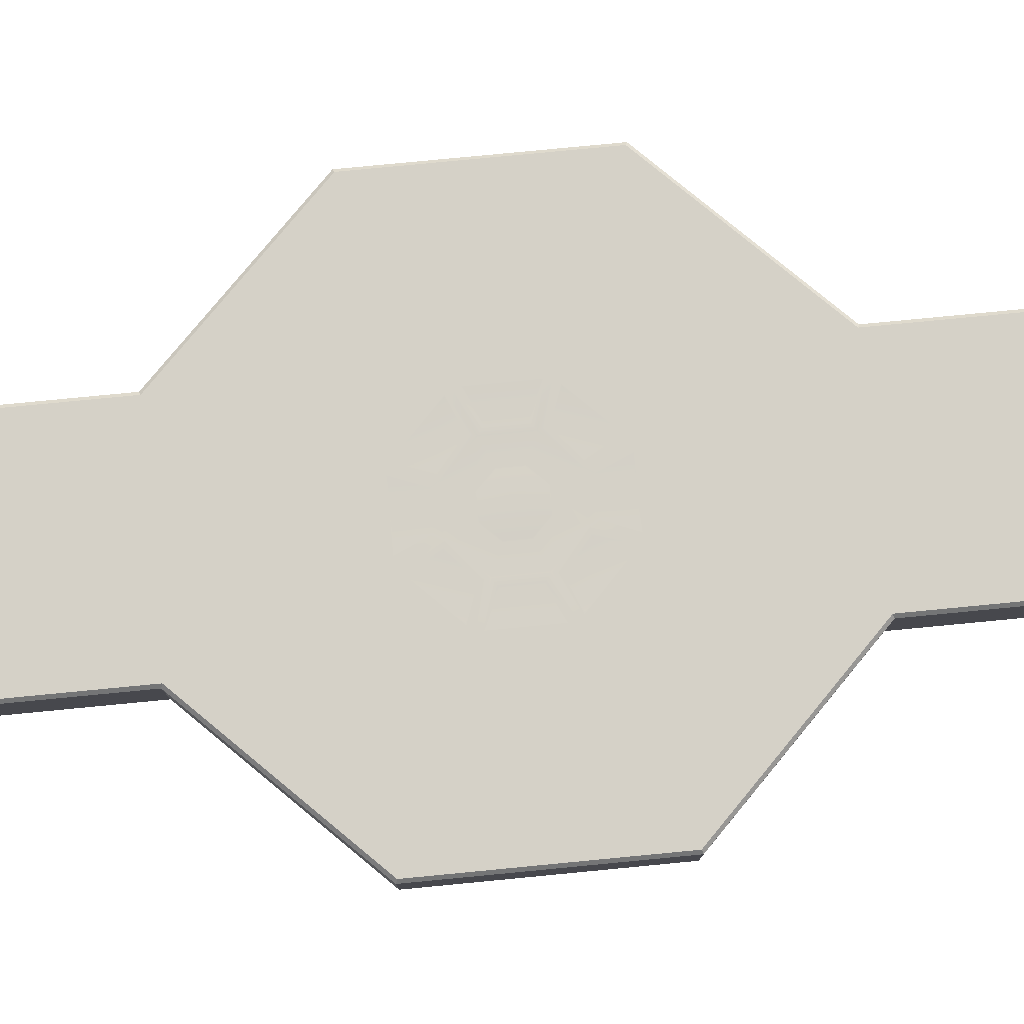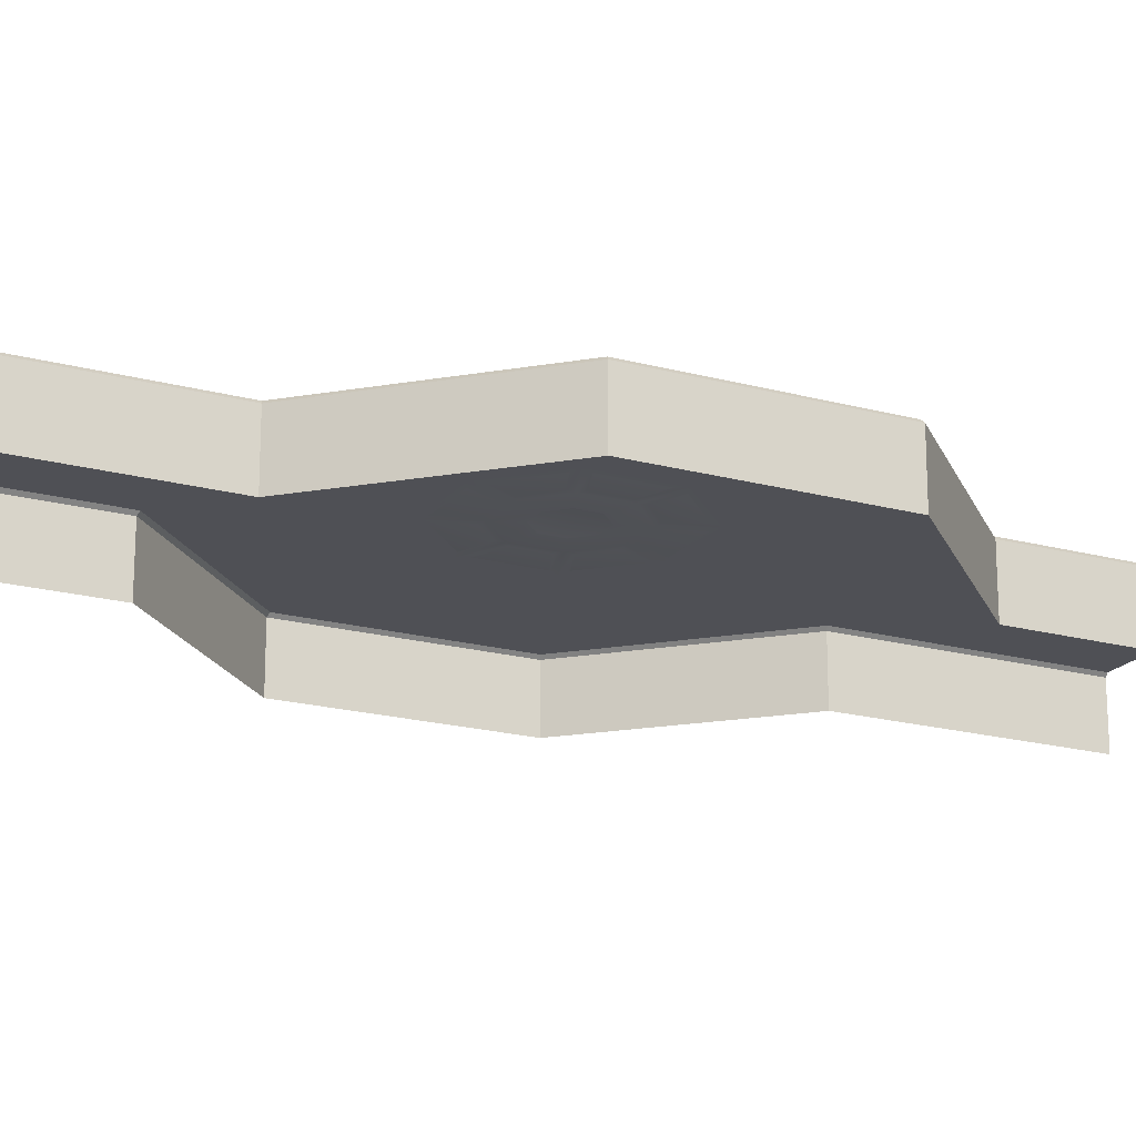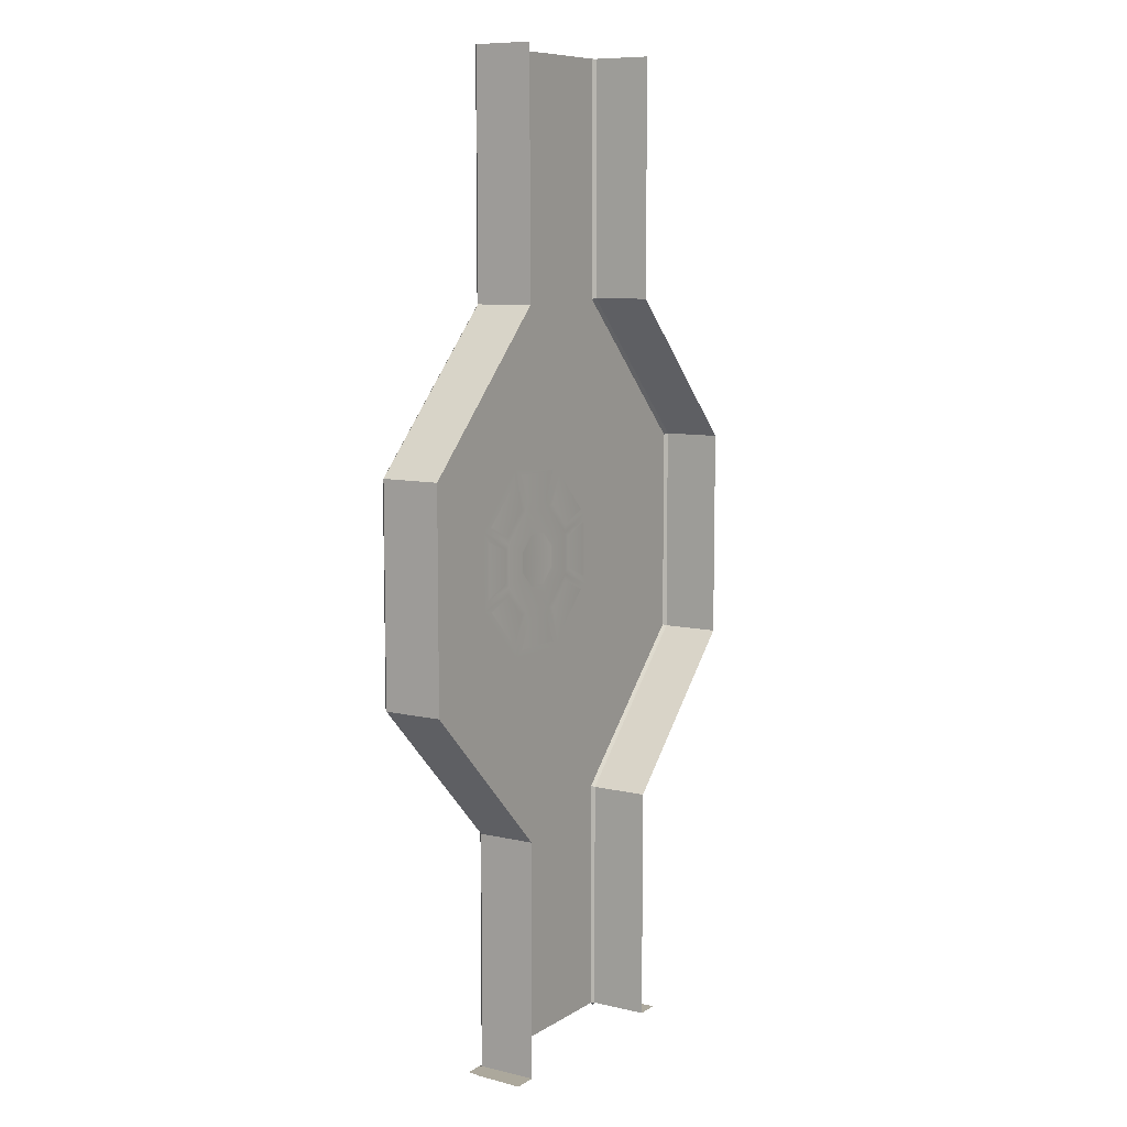
<metadata>
{"format":"obj","ext":"obj","renderer":"f3d","projection":"perspective","resolution":1024,"background":"white","views":[{"elev":79.1,"azim":-95.5,"up":"+Y"},{"elev":-19.5,"azim":-116.9,"up":"+Y"},{"elev":8.8,"azim":-57.7,"up":"+Z"}]}
</metadata>
<code>
g waterTempleFloor
v 0.6703 -4.673e-05 3.718
v 4.673e-05 -4.673e-05 3.996
v 0.2775 -4.673e-05 3.326
v -0.2778 -4.673e-05 3.326
v -0.6702 -4.673e-05 3.718
v -0.6702 -4.673e-05 4.274
v -0.2778 -4.673e-05 4.667
v 0.2775 -4.673e-05 4.667
v 0.6703 -4.673e-05 4.274
v -2.878 -4.673e-05 -9
v -2.793 -0.08045 -9
v -2.793 -0.4017 -9
v -3.372 -0.4017 -9
v -3.31 -4.673e-05 -9
v 2.133 -0.01119 2.898
v 1.387 -0.01119 3.207
v 0.789 -0.01119 2.609
v 1.098 -0.01119 1.863
v 2.188 -4.673e-05 2.909
v 1.087 -4.673e-05 1.808
v 0.7523 -4.673e-05 2.616
v 1.38 -4.673e-05 3.244
v 0.732 -0.01119 1.712
v 0.4232 -0.01119 2.457
v -0.4231 -0.01119 2.457
v -0.7319 -0.01119 1.712
v 0.7786 -4.673e-05 1.68
v -0.7785 -4.673e-05 1.68
v -0.4438 -4.673e-05 2.488
v 0.4439 -4.673e-05 2.488
v -1.098 -0.01119 1.863
v -0.7889 -0.01119 2.609
v -1.387 -0.01119 3.207
v -2.133 -0.01119 2.898
v -1.087 -4.673e-05 1.808
v -2.188 -4.673e-05 2.909
v -1.38 -4.673e-05 3.244
v -0.7522 -4.673e-05 2.616
v -2.285 -0.01119 3.264
v -1.539 -0.01119 3.573
v -1.539 -0.01119 4.419
v -2.285 -0.01119 4.728
v -2.316 -4.673e-05 3.218
v -2.316 -4.673e-05 4.775
v -1.508 -4.673e-05 4.44
v -1.508 -4.673e-05 3.552
v -2.133 -0.01119 5.094
v -1.387 -0.01119 4.785
v -0.7889 -0.01119 5.383
v -1.098 -0.01119 6.13
v -2.188 -4.673e-05 5.083
v -1.087 -4.673e-05 6.184
v -0.7522 -4.673e-05 5.376
v -1.38 -4.673e-05 4.749
v -0.7319 -0.01119 6.281
v -0.4231 -0.01119 5.535
v 0.4232 -0.01119 5.535
v 0.732 -0.01119 6.281
v -0.7785 -4.673e-05 6.312
v 0.7786 -4.673e-05 6.312
v 0.4439 -4.673e-05 5.504
v -0.4438 -4.673e-05 5.504
v 1.098 -0.01119 6.13
v 0.789 -0.01119 5.383
v 1.387 -0.01119 4.785
v 2.133 -0.01119 5.094
v 1.087 -4.673e-05 6.184
v 2.188 -4.673e-05 5.083
v 1.38 -4.673e-05 4.749
v 0.7523 -4.673e-05 5.376
v 2.285 -0.01119 4.728
v 1.539 -0.01119 4.419
v 1.539 -0.01119 3.573
v 2.285 -0.01119 3.264
v 2.316 -4.673e-05 4.775
v 2.316 -4.673e-05 3.218
v 1.508 -4.673e-05 3.552
v 1.508 -4.673e-05 4.44
v 2.483 -4.673e-05 2.968
v 1.029 -4.673e-05 1.513
v 1.515 -4.673e-05 1.149
v 2.847 -4.673e-05 2.481
v 3.084 -4.673e-05 3.054
v 2.483 -4.673e-05 5.025
v 3.084 -4.673e-05 4.938
v 6.168 -4.673e-05 1.777
v 5.931 -4.673e-05 1.204
v 0.9418 -4.673e-05 0.9119
v -0.9417 -4.673e-05 0.9119
v -1.028 -4.673e-05 1.513
v 2.792 -4.673e-05 -1.935
v 2.219 -4.673e-05 -2.172
v -1.515 -4.673e-05 1.149
v -2.847 -4.673e-05 2.481
v -2.483 -4.673e-05 2.968
v -2.219 -4.673e-05 -2.172
v -2.793 -4.673e-05 -1.935
v -3.084 -4.673e-05 3.054
v -3.084 -4.673e-05 4.938
v -2.483 -4.673e-05 5.025
v -5.931 -4.673e-05 1.204
v -6.168 -4.673e-05 1.777
v -2.847 -4.673e-05 5.511
v -1.515 -4.673e-05 6.843
v -1.028 -4.673e-05 6.479
v -6.168 -4.673e-05 6.216
v -5.931 -4.673e-05 6.788
v -0.9417 -4.673e-05 7.081
v 0.9418 -4.673e-05 7.081
v 1.029 -4.673e-05 6.479
v -2.793 -4.673e-05 9.927
v -2.219 -4.673e-05 10.16
v 1.515 -4.673e-05 6.843
v 2.847 -4.673e-05 5.511
v 2.219 -4.673e-05 10.16
v 2.792 -4.673e-05 9.927
v 5.931 -4.673e-05 6.788
v 6.168 -4.673e-05 6.216
v 2.197 -4.673e-05 10.74
v -2.197 -4.673e-05 10.74
v -6.661 -4.673e-05 6.755
v -2.712 -4.673e-05 10.7
v 2.712 -4.673e-05 10.7
v 2.197 -4.673e-05 17
v 2.712 -4.673e-05 17
v 6.661 -4.673e-05 6.755
v 6.661 -4.673e-05 1.237
v 2.712 -4.673e-05 -2.712
v 2.197 -4.673e-05 -2.745
v -2.197 -4.673e-05 -2.745
v 2.197 -4.673e-05 -9
v 2.712 -4.673e-05 -9
v -2.712 -4.673e-05 -2.712
v -2.197 -4.673e-05 -9
v -2.712 -4.673e-05 -9
v -6.661 -4.673e-05 1.237
v 3.31 -4.673e-05 -9
v 3.372 -0.4017 -9
v 2.792 -0.4017 -9
v 2.877 -4.673e-05 -9
v 2.792 -0.08045 -9
v 6.661 -4.673e-05 1.237
v 2.712 -4.673e-05 -2.712
v 2.792 -0.08045 -2.745
v 6.742 -0.08045 1.204
v 6.742 -0.08045 1.204
v 6.742 -0.08045 6.789
v 6.661 -4.673e-05 6.755
v 6.661 -4.673e-05 1.237
v 2.712 -4.673e-05 -2.712
v 2.712 -4.673e-05 -9
v 2.792 -0.08045 -9
v 2.792 -0.08045 -2.745
v -2.712 -4.673e-05 -2.712
v -6.661 -4.673e-05 1.237
v -6.741 -0.08045 1.204
v -2.793 -0.08045 -2.745
v -2.793 -0.08045 -2.745
v -2.793 -0.08045 -9
v -2.712 -4.673e-05 -9
v -2.712 -4.673e-05 -2.712
v -6.661 -4.673e-05 1.237
v -6.661 -4.673e-05 6.755
v -6.741 -0.08045 6.789
v -6.741 -0.08045 1.204
v -6.661 -4.673e-05 6.755
v -2.712 -4.673e-05 10.7
v -2.793 -0.08045 10.74
v -6.741 -0.08045 6.789
v -2.712 -4.673e-05 10.7
v -2.712 -4.673e-05 17
v -2.793 -0.08045 17
v -2.793 -0.08045 10.74
v 2.712 -4.673e-05 10.7
v 6.661 -4.673e-05 6.755
v 6.742 -0.08045 6.789
v 2.792 -0.08045 10.74
v 2.792 -0.08045 10.74
v 2.792 -0.08045 17
v 2.712 -4.673e-05 17
v 2.712 -4.673e-05 10.7
v 6.742 -0.4017 1.204
v 6.742 -0.08045 1.204
v 2.792 -0.08045 -2.745
v 2.792 -0.4017 -2.745
v -2.793 -0.4017 -2.745
v -2.793 -0.08045 -2.745
v -6.741 -0.08045 1.204
v -6.741 -0.4017 1.204
v -6.741 -0.4017 1.204
v -6.741 -0.08045 1.204
v -6.741 -0.08045 6.789
v -6.741 -0.4017 6.789
v -6.741 -0.4017 6.789
v -6.741 -0.08045 6.789
v -2.793 -0.08045 10.74
v -2.793 -0.4017 10.74
v 2.792 -0.4017 10.74
v 2.792 -0.08045 10.74
v 6.742 -0.08045 6.789
v 6.742 -0.4017 6.789
v 6.742 -0.4017 6.789
v 6.742 -0.08045 6.789
v 6.742 -0.08045 1.204
v 6.742 -0.4017 1.204
v -2.793 -0.4017 -9
v -2.793 -0.08045 -9
v -2.793 -0.08045 -2.745
v -2.793 -0.4017 -2.745
v 2.792 -0.08045 -2.745
v 2.792 -0.08045 -9
v 2.792 -0.4017 -9
v 2.792 -0.4017 -2.745
v 2.792 -0.4017 17
v 2.792 -0.08045 17
v 2.792 -0.08045 10.74
v 2.792 -0.4017 10.74
v -2.793 -0.08045 10.74
v -2.793 -0.08045 17
v -2.793 -0.4017 17
v -2.793 -0.4017 10.74
v -2.197 -4.673e-05 17
v -2.712 -4.673e-05 17
v -2.712 -4.673e-05 -9
v -2.793 -0.08045 -9
v -2.878 -4.673e-05 -9
v -2.793 -4.673e-05 -9.085
v 2.792 -0.08045 -9
v 2.712 -4.673e-05 -9
v 2.792 -4.673e-05 -9.085
v 2.877 -4.673e-05 -9
v 2.483 -4.673e-05 2.968
v 2.188 -4.673e-05 2.909
v 1.087 -4.673e-05 1.808
v 1.029 -4.673e-05 1.513
v 0.7523 -4.673e-05 2.616
v 0.5553 -4.673e-05 2.656
v 1.38 -4.673e-05 3.244
v 1.341 -4.673e-05 3.441
v 0.7786 -4.673e-05 1.68
v -0.7785 -4.673e-05 1.68
v -1.028 -4.673e-05 1.513
v -0.4438 -4.673e-05 2.488
v -0.5552 -4.673e-05 2.656
v 0.4439 -4.673e-05 2.488
v -1.087 -4.673e-05 1.808
v -2.188 -4.673e-05 2.909
v -2.483 -4.673e-05 2.968
v -1.38 -4.673e-05 3.244
v -1.341 -4.673e-05 3.441
v -0.7522 -4.673e-05 2.616
v -2.316 -4.673e-05 3.218
v -2.316 -4.673e-05 4.775
v -2.483 -4.673e-05 5.025
v -1.508 -4.673e-05 4.44
v -1.341 -4.673e-05 4.551
v -1.508 -4.673e-05 3.552
v -2.188 -4.673e-05 5.083
v -1.087 -4.673e-05 6.184
v -1.028 -4.673e-05 6.479
v -0.7522 -4.673e-05 5.376
v -0.5552 -4.673e-05 5.337
v -1.38 -4.673e-05 4.749
v -0.7785 -4.673e-05 6.312
v 0.7786 -4.673e-05 6.312
v 1.029 -4.673e-05 6.479
v 0.4439 -4.673e-05 5.504
v 0.5553 -4.673e-05 5.337
v -0.4438 -4.673e-05 5.504
v 1.087 -4.673e-05 6.184
v 2.188 -4.673e-05 5.083
v 2.483 -4.673e-05 5.025
v 1.38 -4.673e-05 4.749
v 1.341 -4.673e-05 4.551
v 0.7523 -4.673e-05 5.376
v 2.316 -4.673e-05 4.775
v 2.316 -4.673e-05 3.218
v 1.508 -4.673e-05 3.552
v 1.508 -4.673e-05 4.44
v 1.31 -0.01119 3.454
v 0.7014 -0.01119 3.706
v 0.2906 -0.01119 3.295
v 0.5426 -0.01119 2.687
v -0.2905 -0.01119 3.295
v -0.5425 -0.01119 2.687
v -0.7013 -0.01119 3.706
v -1.31 -0.01119 3.454
v -0.7013 -0.01119 4.287
v -1.31 -0.01119 4.539
v -0.2905 -0.01119 4.698
v -0.5425 -0.01119 5.306
v 0.2906 -0.01119 4.698
v 0.5426 -0.01119 5.306
v 0.7014 -0.01119 4.287
v 1.31 -0.01119 4.539
v 1.341 -4.673e-05 3.441
v 0.5553 -4.673e-05 2.656
v -0.5552 -4.673e-05 2.656
v -1.341 -4.673e-05 3.441
v -1.341 -4.673e-05 4.551
v -0.6702 -4.673e-05 4.274
v -0.6702 -4.673e-05 3.718
v -0.2778 -4.673e-05 3.326
v 0.2775 -4.673e-05 3.326
v 0.6703 -4.673e-05 3.718
v 1.341 -4.673e-05 4.551
v 0.5553 -4.673e-05 5.337
v -0.5552 -4.673e-05 5.337
v 0.6703 -4.673e-05 4.274
v 0.2775 -4.673e-05 4.667
v -0.2778 -4.673e-05 4.667
v 2.847 -4.673e-05 2.481
v 1.515 -4.673e-05 1.149
v 2.792 -4.673e-05 -1.935
v 5.931 -4.673e-05 1.204
v 0.9418 -4.673e-05 0.9119
v -0.9417 -4.673e-05 0.9119
v -2.219 -4.673e-05 -2.172
v 2.219 -4.673e-05 -2.172
v -1.515 -4.673e-05 1.149
v -2.847 -4.673e-05 2.481
v -5.931 -4.673e-05 1.204
v -2.793 -4.673e-05 -1.935
v -3.084 -4.673e-05 3.054
v -3.084 -4.673e-05 4.938
v -6.168 -4.673e-05 6.216
v -6.168 -4.673e-05 1.777
v -2.847 -4.673e-05 5.511
v -1.515 -4.673e-05 6.843
v -2.793 -4.673e-05 9.927
v -5.931 -4.673e-05 6.788
v -0.9417 -4.673e-05 7.081
v 0.9418 -4.673e-05 7.081
v 2.219 -4.673e-05 10.16
v -2.219 -4.673e-05 10.16
v 1.515 -4.673e-05 6.843
v 2.847 -4.673e-05 5.511
v 5.931 -4.673e-05 6.788
v 2.792 -4.673e-05 9.927
v 3.084 -4.673e-05 4.938
v 3.084 -4.673e-05 3.054
v 6.168 -4.673e-05 1.777
v 6.168 -4.673e-05 6.216
v 2.197 -4.673e-05 17
v -2.197 -4.673e-05 17
v -2.197 -4.673e-05 10.74
v 2.197 -4.673e-05 10.74
v -2.197 -4.673e-05 -9
v 2.197 -4.673e-05 -9
v 2.197 -4.673e-05 -2.745
v -2.197 -4.673e-05 -2.745
v 2.792 -1.622 10.74
v 2.792 -1.622 17
v 2.792 -0.4017 17
v 2.792 -0.4017 10.74
v 2.792 -1.622 10.74
v 2.792 -0.4017 10.74
v 6.742 -0.4017 6.789
v 6.742 -1.622 6.789
v 6.742 -1.622 6.789
v 6.742 -0.4017 6.789
v 6.742 -0.4017 1.204
v 6.742 -1.622 1.204
v 6.742 -1.622 1.204
v 6.742 -0.4017 1.204
v 2.792 -0.4017 -2.745
v 2.792 -1.622 -2.745
v 2.792 -0.4017 -9
v 2.792 -1.622 -9
v 2.792 -1.622 -2.745
v 2.792 -0.4017 -2.745
v 3.372 -0.4017 -9
v 3.434 -1.622 -9
v 2.792 -1.622 -9
v 2.792 -0.4017 -9
v -2.793 -1.622 -9
v -3.434 -1.622 -9
v -3.372 -0.4017 -9
v -2.793 -0.4017 -9
v -2.793 -1.622 -2.745
v -2.793 -1.622 -9
v -2.793 -0.4017 -9
v -2.793 -0.4017 -2.745
v -2.793 -1.622 -2.745
v -2.793 -0.4017 -2.745
v -6.741 -0.4017 1.204
v -6.741 -1.622 1.204
v -6.741 -1.622 1.204
v -6.741 -0.4017 1.204
v -6.741 -0.4017 6.789
v -6.741 -1.622 6.789
v -6.741 -1.622 6.789
v -6.741 -0.4017 6.789
v -2.793 -0.4017 10.74
v -2.793 -1.622 10.74
v -2.793 -0.4017 17
v -2.793 -1.622 17
v -2.793 -1.622 10.74
v -2.793 -0.4017 10.74
g waterTempleFloor_0
f 3 2 1
f 4 2 3
f 5 2 4
f 6 2 5
f 7 2 6
f 8 2 7
f 9 2 8
f 1 2 9
f 12 11 10
f 10 13 12
f 10 14 13
f 17 16 15
f 18 17 15
f 18 15 19
f 20 18 19
f 17 18 20
f 21 17 20
f 16 17 21
f 22 16 21
f 15 16 22
f 19 15 22
f 25 24 23
f 26 25 23
f 26 23 27
f 28 26 27
f 25 26 28
f 29 25 28
f 24 25 29
f 30 24 29
f 23 24 30
f 27 23 30
f 33 32 31
f 34 33 31
f 34 31 35
f 36 34 35
f 33 34 36
f 37 33 36
f 32 33 37
f 38 32 37
f 31 32 38
f 35 31 38
f 41 40 39
f 42 41 39
f 42 39 43
f 44 42 43
f 41 42 44
f 45 41 44
f 40 41 45
f 46 40 45
f 39 40 46
f 43 39 46
f 49 48 47
f 50 49 47
f 50 47 51
f 52 50 51
f 49 50 52
f 53 49 52
f 48 49 53
f 54 48 53
f 47 48 54
f 51 47 54
f 57 56 55
f 58 57 55
f 58 55 59
f 60 58 59
f 57 58 60
f 61 57 60
f 56 57 61
f 62 56 61
f 55 56 62
f 59 55 62
f 65 64 63
f 66 65 63
f 66 63 67
f 68 66 67
f 65 66 68
f 69 65 68
f 64 65 69
f 70 64 69
f 63 64 70
f 67 63 70
f 73 72 71
f 74 73 71
f 74 71 75
f 76 74 75
f 73 74 76
f 77 73 76
f 72 73 77
f 78 72 77
f 71 72 78
f 75 71 78
f 81 80 79
f 82 81 79
f 82 79 83
f 83 79 84
f 85 83 84
f 82 83 86
f 87 82 86
f 80 81 88
f 88 89 80
f 89 90 80
f 88 81 91
f 92 88 91
f 90 89 93
f 93 94 90
f 94 95 90
f 93 89 96
f 97 93 96
f 95 94 98
f 98 99 95
f 99 100 95
f 98 94 101
f 102 98 101
f 100 99 103
f 103 104 100
f 104 105 100
f 103 99 106
f 107 103 106
f 105 104 108
f 108 109 105
f 109 110 105
f 108 104 111
f 112 108 111
f 110 109 113
f 113 114 110
f 114 84 110
f 113 109 115
f 116 113 115
f 84 114 85
f 85 114 117
f 118 85 117
f 119 115 112
f 120 119 112
f 111 107 121
f 122 111 121
f 120 112 122
f 111 122 112
f 117 116 123
f 115 123 116
f 119 123 115
f 119 124 123
f 124 125 123
f 126 117 123
f 117 126 118
f 86 118 126
f 127 86 126
f 127 87 86
f 91 87 127
f 128 91 127
f 91 128 92
f 129 92 128
f 129 130 92
f 130 96 92
f 106 121 107
f 129 128 131
f 128 132 131
f 130 133 96
f 130 134 133
f 134 135 133
f 96 133 97
f 101 97 133
f 136 101 133
f 106 102 136
f 101 136 102
f 121 106 136
f 139 138 137
f 137 140 139
f 140 141 139
f 144 143 142
f 145 144 142
f 148 147 146
f 149 148 146
f 152 151 150
f 153 152 150
f 156 155 154
f 157 156 154
f 160 159 158
f 161 160 158
f 164 163 162
f 165 164 162
f 168 167 166
f 169 168 166
f 172 171 170
f 173 172 170
f 176 175 174
f 177 176 174
f 180 179 178
f 181 180 178
f 184 183 182
f 185 184 182
f 188 187 186
f 189 188 186
f 192 191 190
f 193 192 190
f 196 195 194
f 197 196 194
f 200 199 198
f 201 200 198
f 204 203 202
f 205 204 202
f 208 207 206
f 209 208 206
f 212 211 210
f 213 212 210
f 216 215 214
f 217 216 214
f 220 219 218
f 221 220 218
f 122 223 222
f 120 122 222
f 226 225 224
f 227 226 224
f 230 229 228
f 231 230 228
f 234 233 232
f 235 234 232
f 236 234 235
f 237 236 235
f 238 236 237
f 239 238 237
f 233 238 239
f 232 233 239
f 235 240 237
f 241 240 235
f 242 241 235
f 243 241 242
f 244 243 242
f 245 243 244
f 237 245 244
f 240 245 237
f 242 246 244
f 247 246 242
f 248 247 242
f 249 247 248
f 250 249 248
f 251 249 250
f 244 251 250
f 246 251 244
f 248 252 250
f 253 252 248
f 254 253 248
f 255 253 254
f 256 255 254
f 257 255 256
f 250 257 256
f 252 257 250
f 254 258 256
f 259 258 254
f 260 259 254
f 261 259 260
f 262 261 260
f 263 261 262
f 256 263 262
f 258 263 256
f 260 264 262
f 265 264 260
f 266 265 260
f 267 265 266
f 268 267 266
f 269 267 268
f 262 269 268
f 264 269 262
f 266 270 268
f 271 270 266
f 272 271 266
f 273 271 272
f 274 273 272
f 275 273 274
f 268 275 274
f 270 275 268
f 272 276 274
f 277 276 272
f 232 277 272
f 278 277 232
f 239 278 232
f 279 278 239
f 274 279 239
f 276 279 274
f 282 281 280
f 283 282 280
f 284 282 283
f 285 284 283
f 286 284 285
f 287 286 285
f 288 286 287
f 289 288 287
f 290 288 289
f 291 290 289
f 292 290 291
f 293 292 291
f 294 292 293
f 295 294 293
f 281 294 295
f 280 281 295
f 283 280 296
f 297 283 296
f 285 283 297
f 298 285 297
f 287 285 298
f 299 287 298
f 289 287 299
f 300 289 299
f 291 289 300
f 286 288 301
f 302 286 301
f 284 286 302
f 303 284 302
f 282 284 303
f 304 282 303
f 281 282 304
f 305 281 304
f 280 295 306
f 306 295 307
f 295 293 307
f 307 293 308
f 308 291 300
f 293 291 308
f 294 281 305
f 309 294 305
f 292 294 309
f 310 292 309
f 290 292 310
f 311 290 310
f 288 290 311
f 301 288 311
f 296 280 306
g waterTempleFloor_1
f 314 313 312
f 315 314 312
f 318 317 316
f 319 318 316
f 322 321 320
f 323 322 320
f 326 325 324
f 327 326 324
f 330 329 328
f 331 330 328
f 334 333 332
f 335 334 332
f 338 337 336
f 339 338 336
f 342 341 340
f 343 342 340
f 346 345 344
f 347 346 344
f 350 349 348
f 351 350 348
f 354 353 352
f 355 354 352
f 358 357 356
f 359 358 356
f 362 361 360
f 363 362 360
f 366 365 364
f 367 366 364
f 370 369 368
f 371 370 368
f 374 373 372
f 375 374 372
f 378 377 376
f 379 378 376
f 382 381 380
f 383 382 380
f 386 385 384
f 387 386 384
f 390 389 388
f 391 390 388
f 394 393 392
f 395 394 392
f 398 397 396
f 399 398 396

</code>
